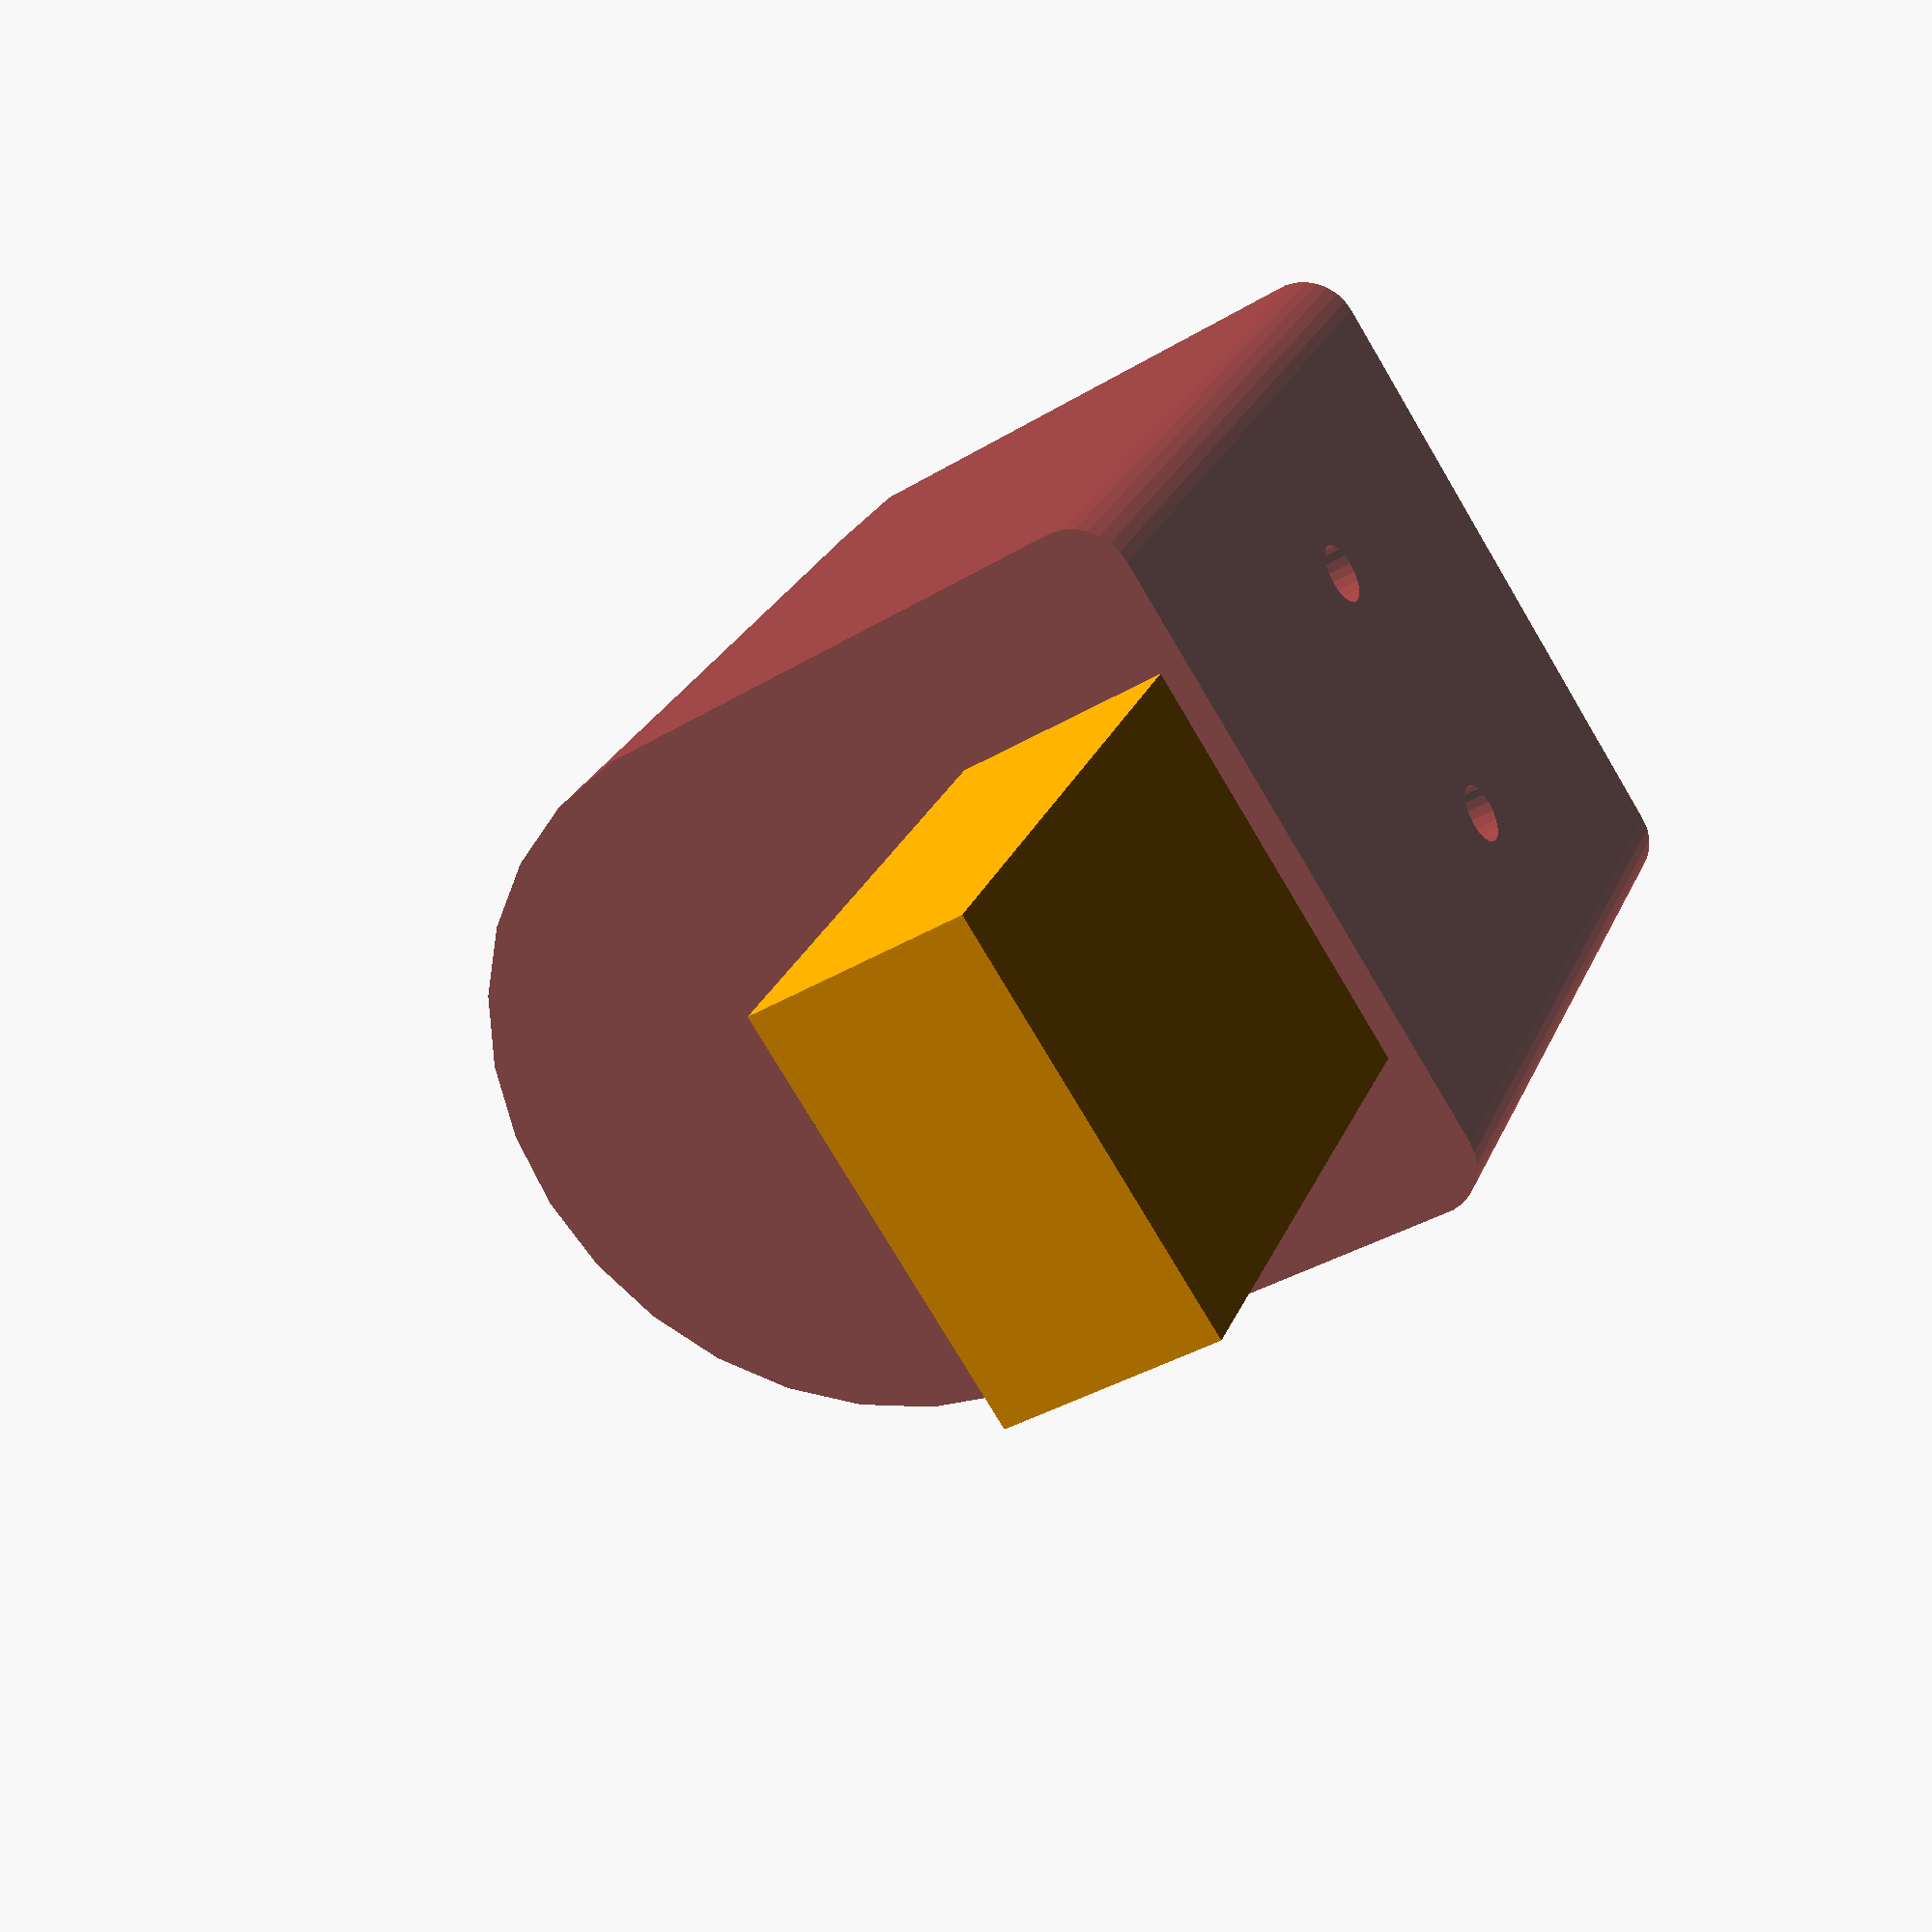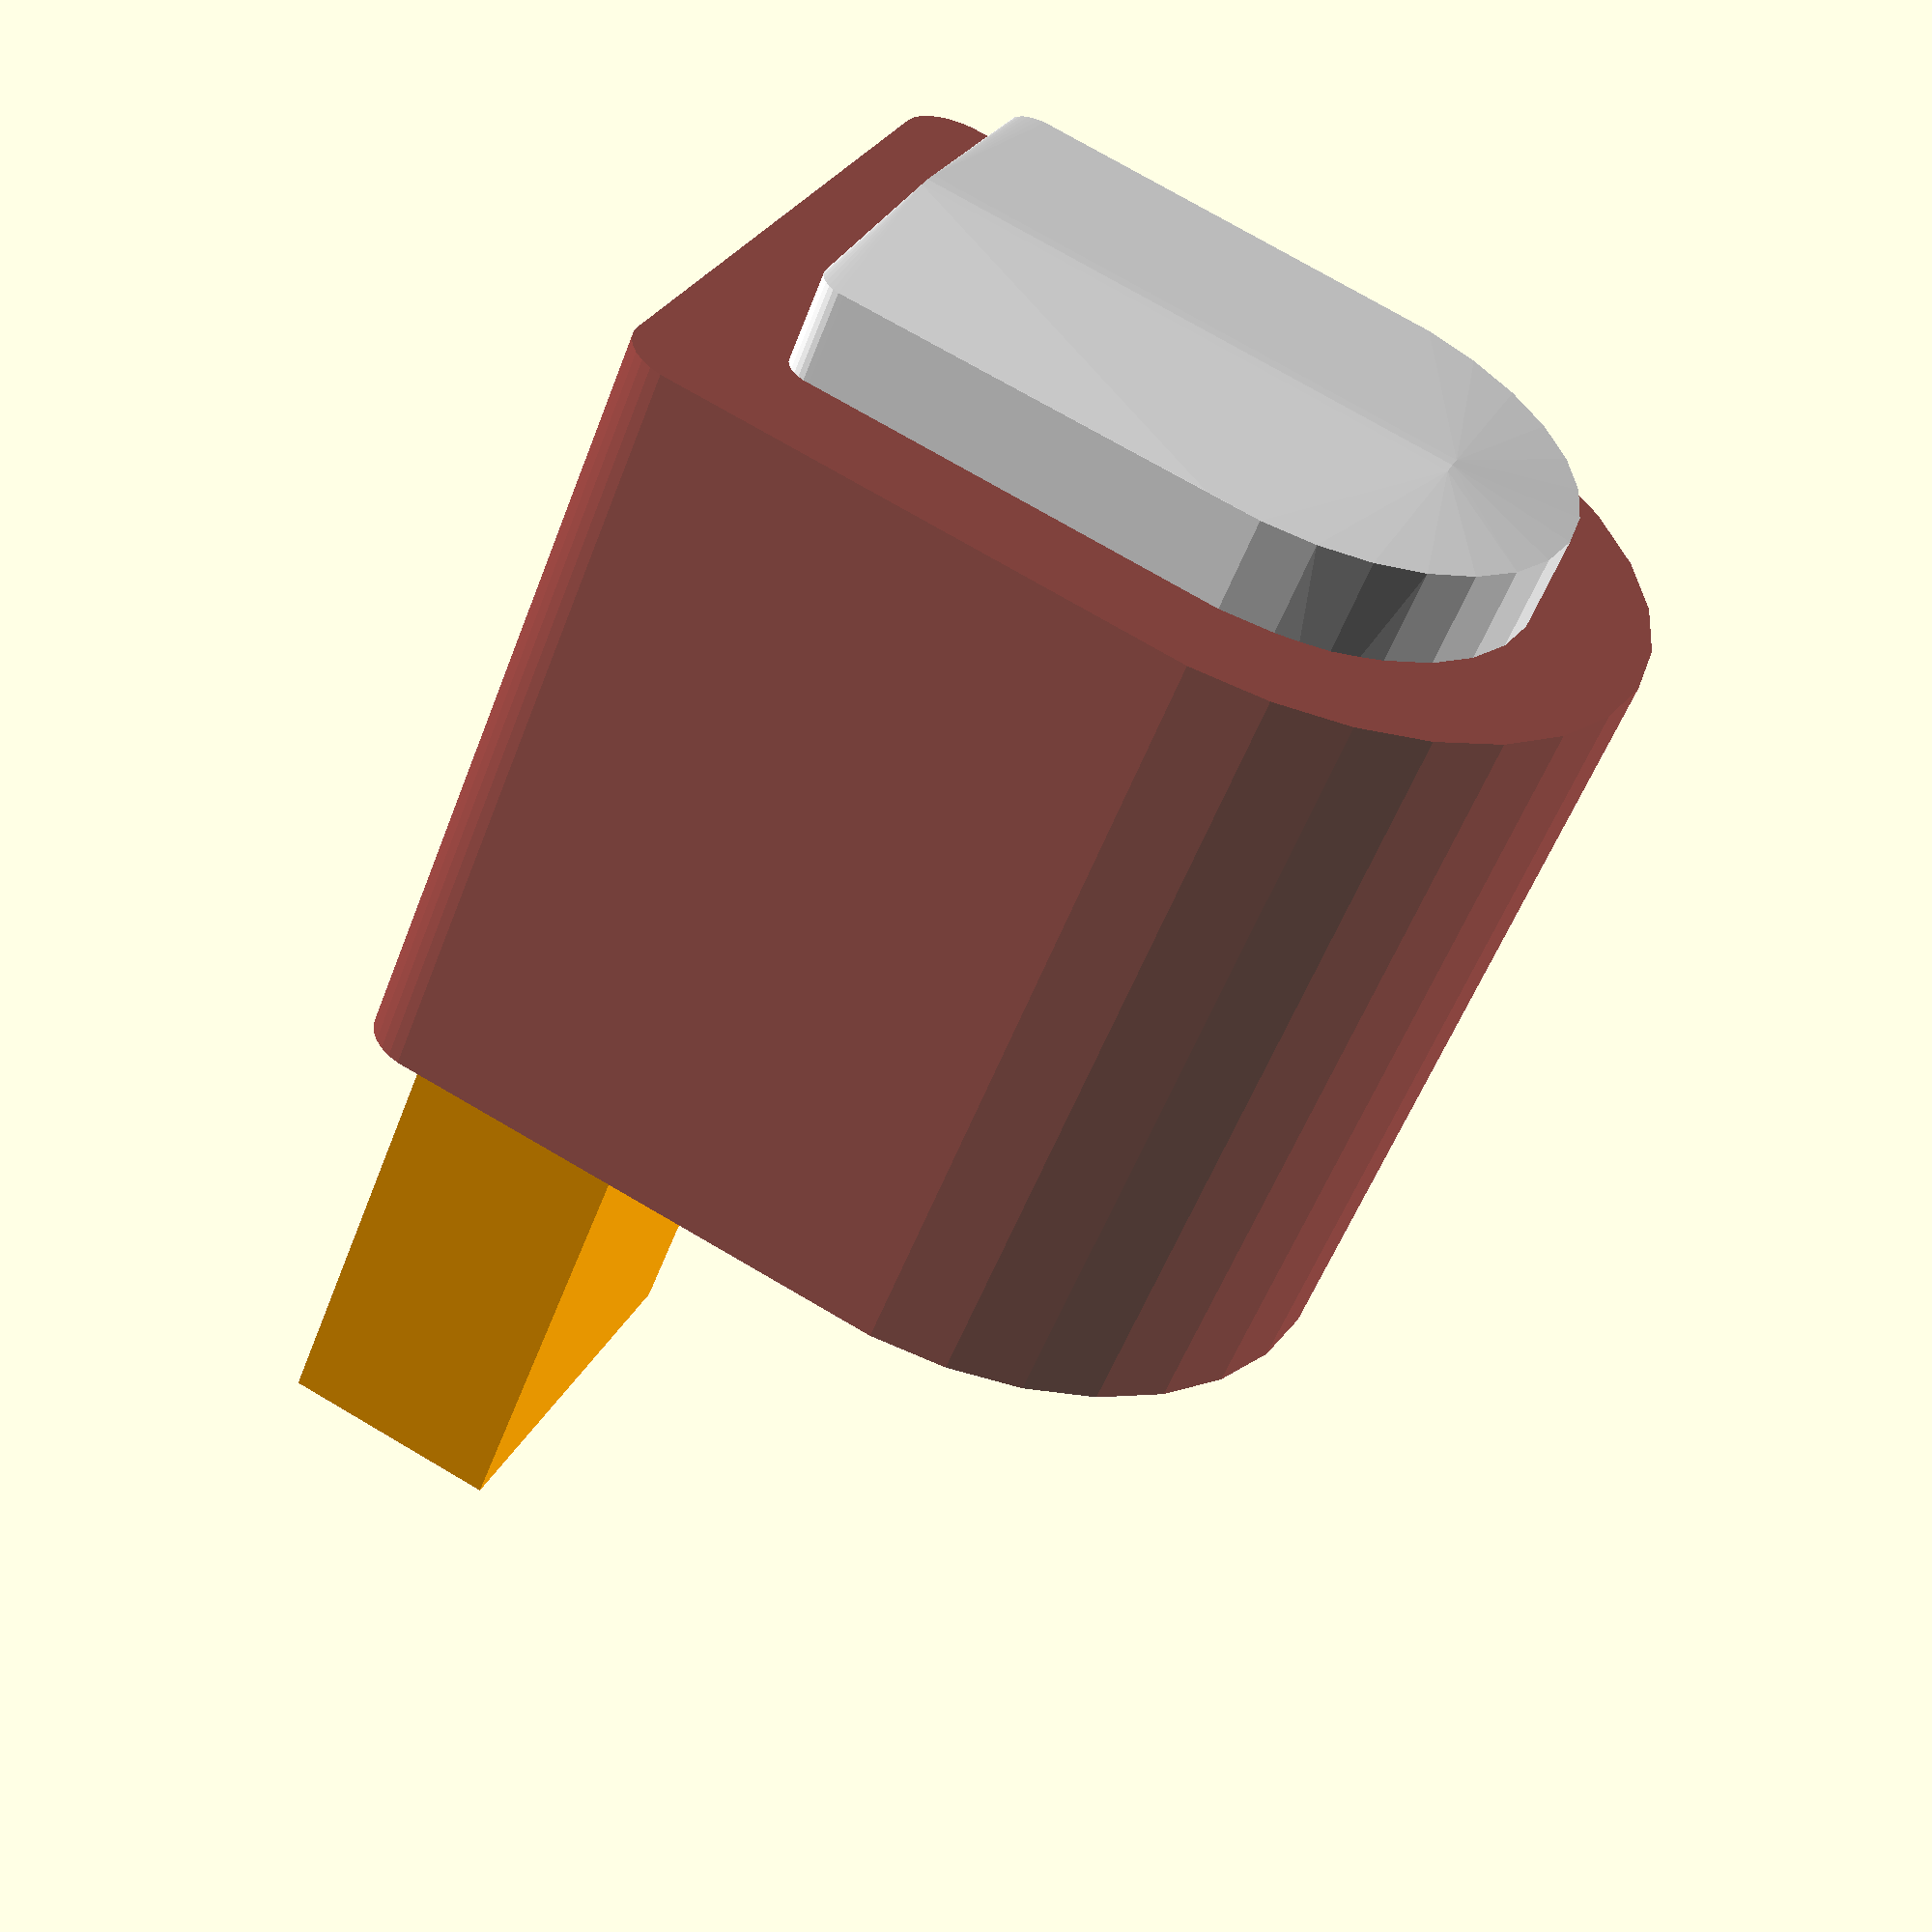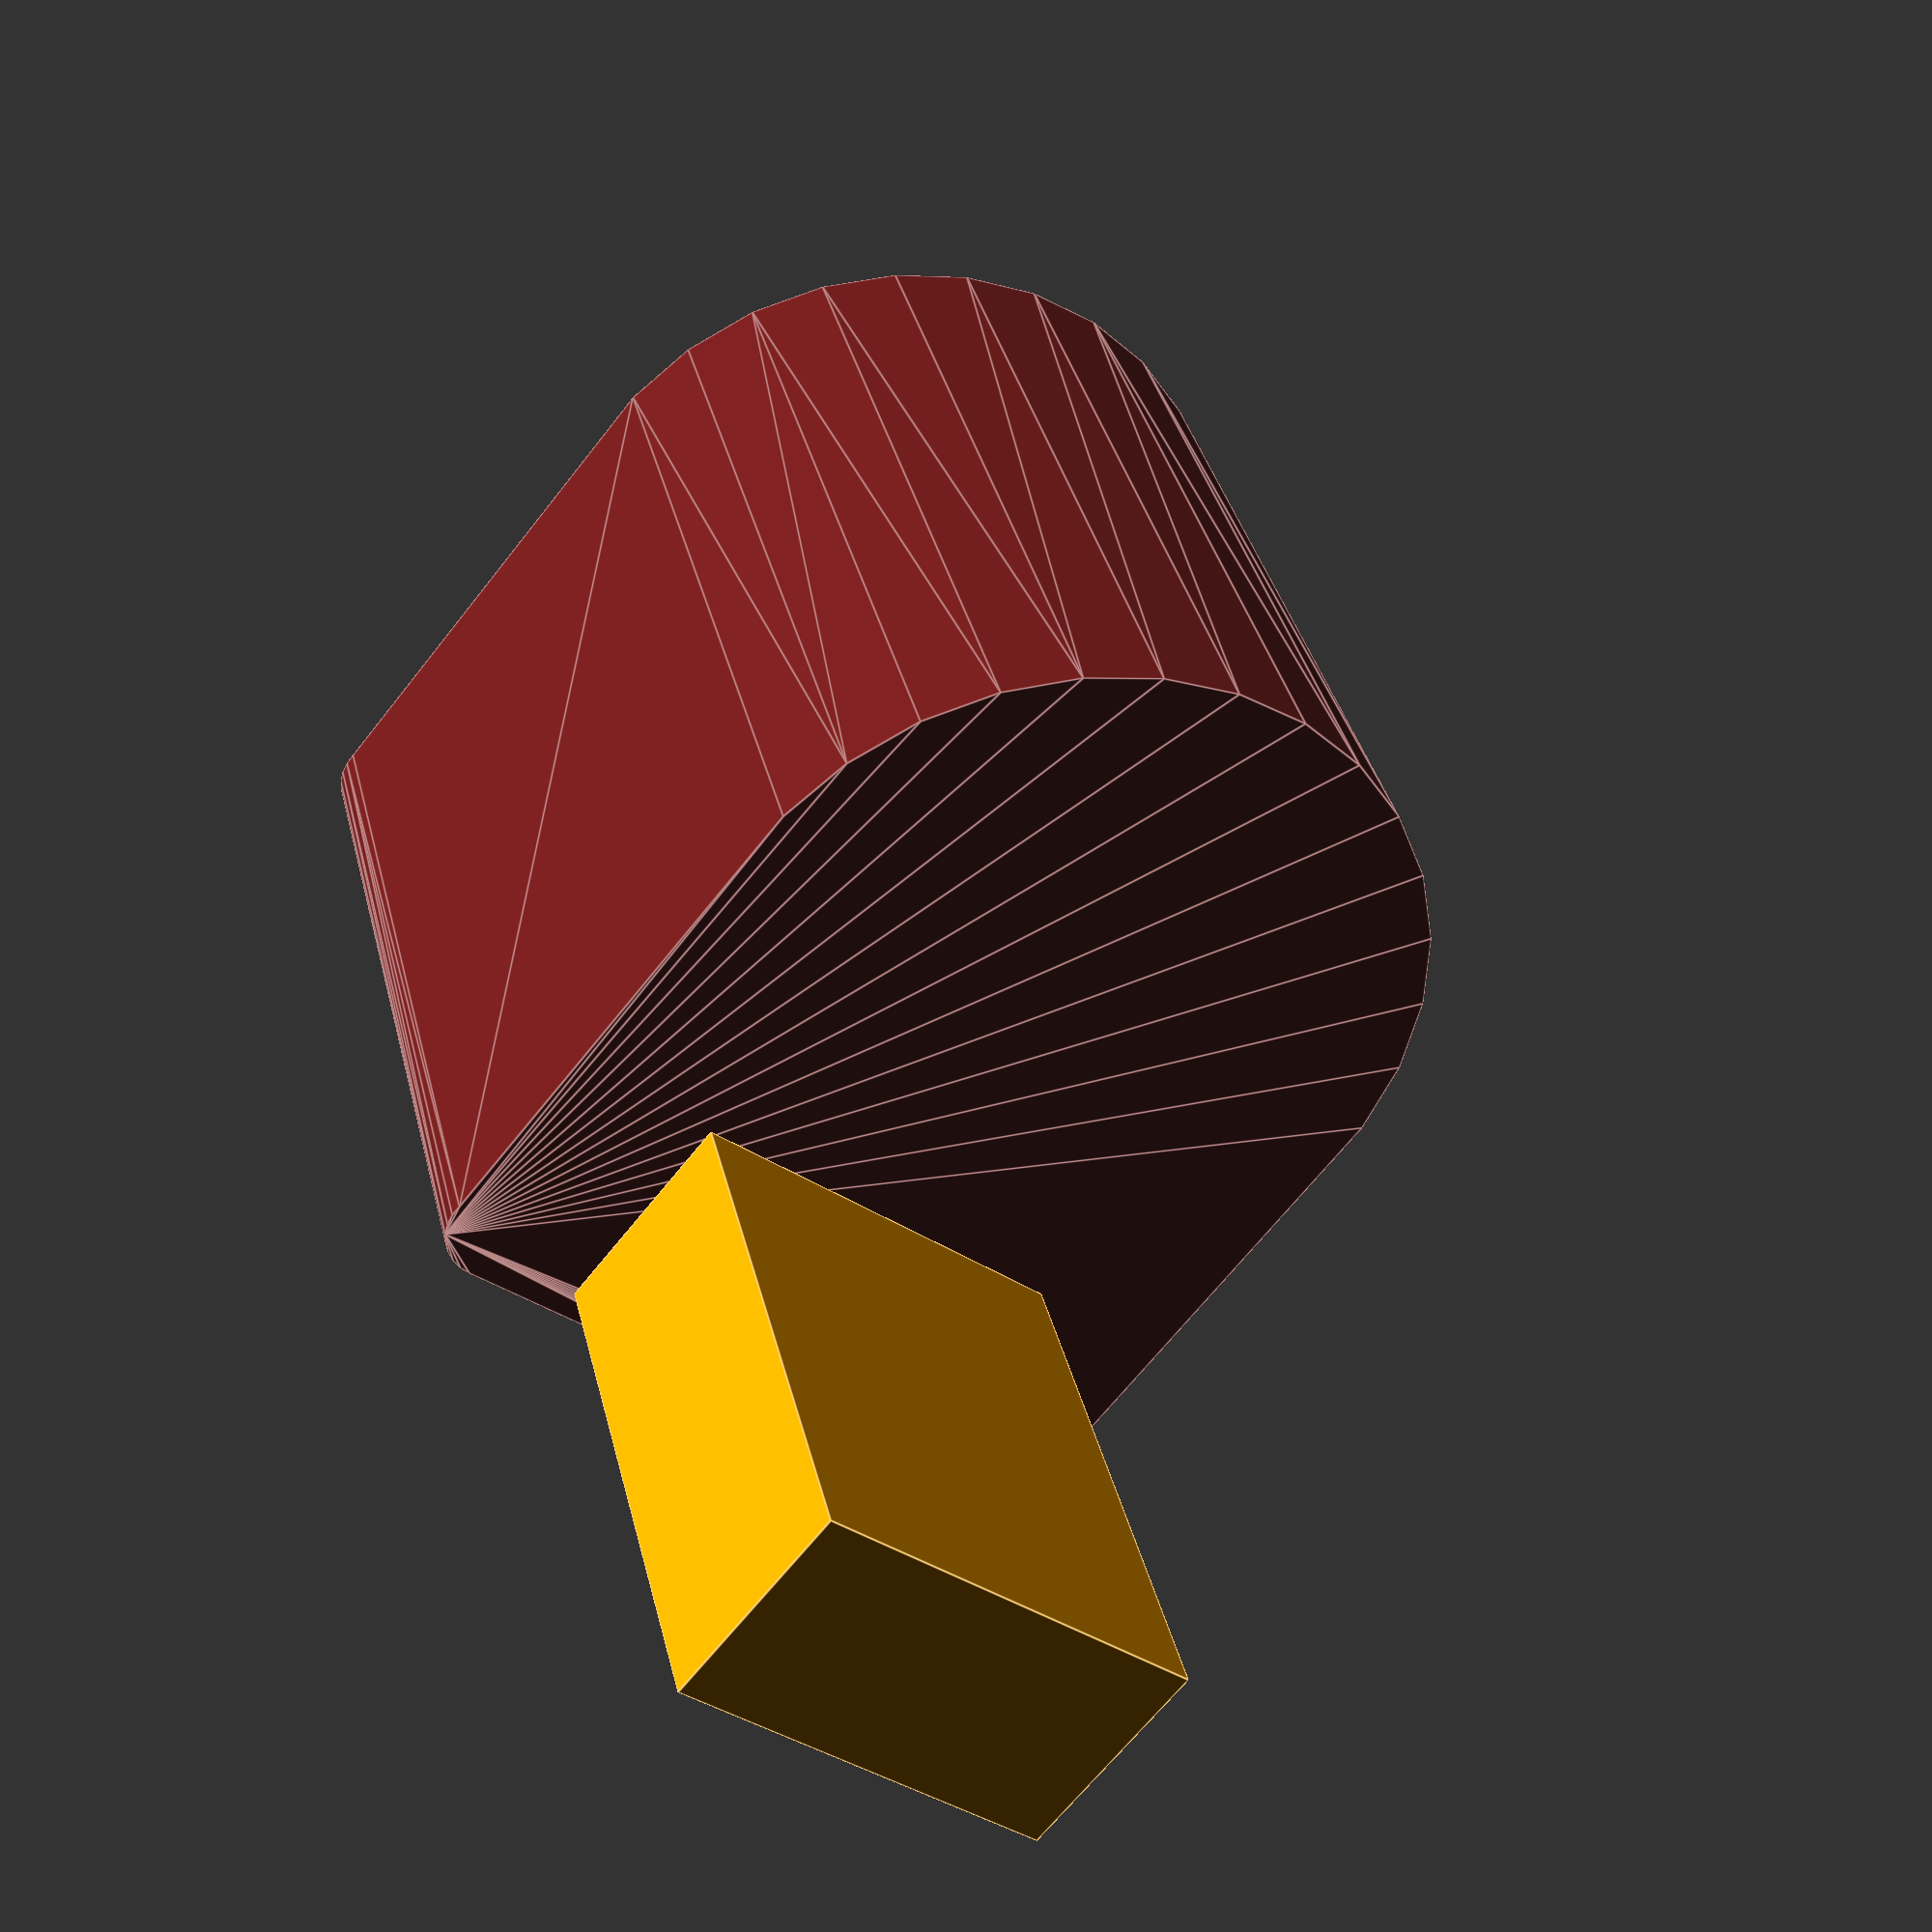
<openscad>
/** simplified mesh for the Facebook DIGIT tactile sensor.
 * 
 * (c) 2022, fnh, hendrich@informatik.uni-hamburg.de
 */
 
 digit_sensor();
 
 
 /**
  * simplified model of the DIGIT sensor.
  * Sensor points towards +x, origin is at the bottom.
  */
 module digit_sensor( usb_connector=[20,15,8], M2_bore=2.2 ) {
   w = 26.5;
   h = 32.4;  // without top ridge
   hh = 33.7; // with ridge  
   l  = 28.5; // without gel
   ll = 32.3; // with gel
   gw = 18.2; // gel width
   gh = 24.6; // gel height
   ss = 10.0; // distance between screws
   sl = 15.0; // screw center from back face
   rb =  2.0; // bottom bevel radius
   uh =  5.0; 
   uw =  9.9;
   ur =  2.0;
   ul =  4.0;

   rc = w/2;  // radius of main housing
   rd = gw/2; // top radius of gel
   re = 1;    // bottom radius of gel part
   border = (w - gw) / 2;

   color( [0.5,0.1,0.1,0.8] )    
   translate( [-sl,0,0] ) 
   difference() {
     hull() {
       translate( [0,+w/2-rb,rb] ) 
         rotate( [0,90,0] ) 
           cylinder( r=rb, h=l, center=false, $fn=30 );
       translate( [0,-w/2+rb,rb] ) 
         rotate( [0,90,0] ) 
           cylinder( r=rb, h=l, center=false, $fn=30 );
       translate( [0,0,h-rc] ) 
         rotate( [0,90,0] ) 
           cylinder( r=rc, h=l, center=false, $fn=30 );
     }
     
     // mounting screws
     translate( [sl, +ss/2, -0.1] ) cylinder( d=M2_bore, h=4, center=false, $fn=20 );
     translate( [sl, -ss/2, -0.1] ) cylinder( d=M2_bore, h=4, center=false, $fn=20 );
   }
   
   color( "white" )
   translate( [-sl,0,0] ) 
   hull() {
     translate( [l,+gw/2-re,border+re] ) 
       rotate( [0,90,0] ) 
         cylinder( r=re, h=ll-l-0.5, center=false, $fn=30 );
     translate( [l,-gw/2+re,border+re] ) 
       rotate( [0,90,0] ) 
         cylinder( r=re, h=ll-l-0.4, center=false, $fn=30 );
     translate( [l,0,h-border-rd] ) 
       rotate( [0,90,0] ) 
         cylinder( r=rd, h=ll-l-0.4, center=false, $fn=30 );
     translate( [ll-8,0,border] )
       cylinder( r=8, h=gh-5, center=false, $fn=100 );
   }
   
   // usb plug
   color( "blue" )
   hull() {
     translate( [-sl-0.1,-uw/2,uh] ) 
       rotate( [0,90,0] ) 
         cylinder( r=ur, h=ul, center=false, $fn=30 );
     translate( [-sl-0.1,+uw/2,uh] ) 
       rotate( [0,90,0] ) 
         cylinder( r=ur, h=ul, center=false, $fn=30 );
   }
   
   // usb connector (if non-zero)
   if (len(usb_connector) == 3) {
     color( "orange" )
     translate( [-sl-usb_connector[0]/2, 0,uh] ) 
       cube( size=usb_connector, center=true );
   }
}
 
</openscad>
<views>
elev=218.3 azim=57.8 roll=52.9 proj=p view=solid
elev=104.5 azim=133.7 roll=239.6 proj=p view=solid
elev=64.3 azim=253.4 roll=322.4 proj=p view=edges
</views>
